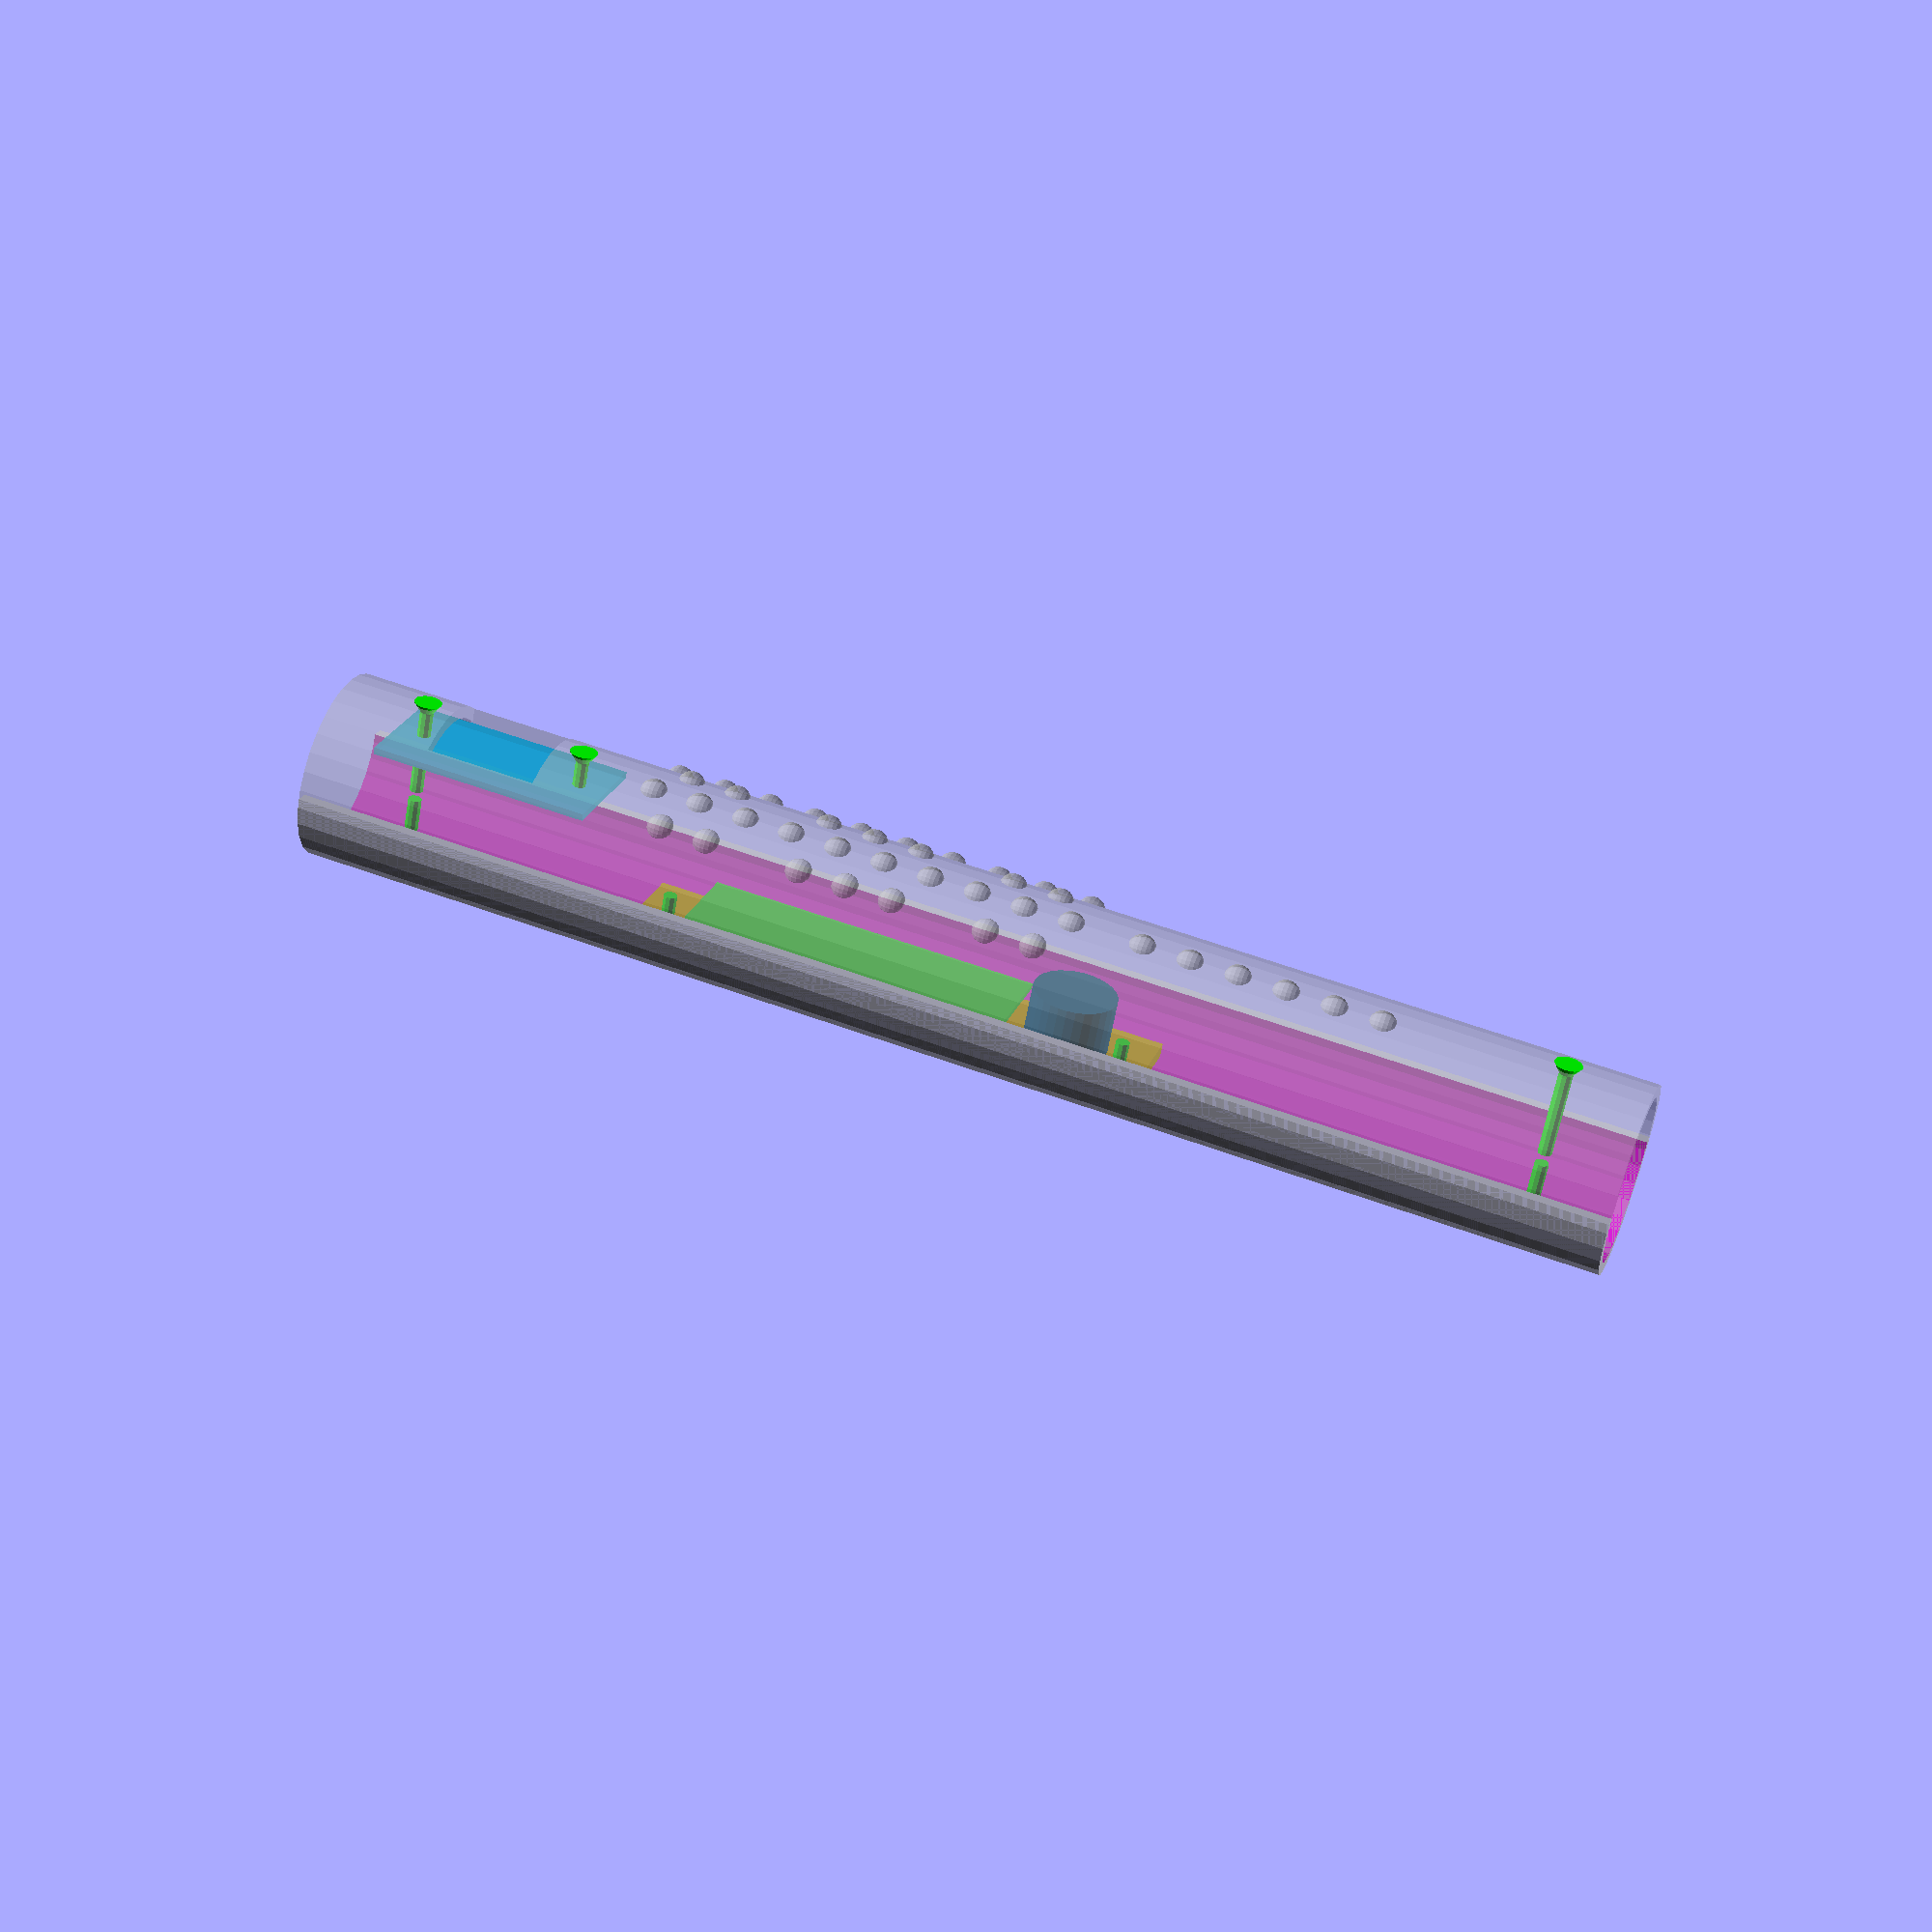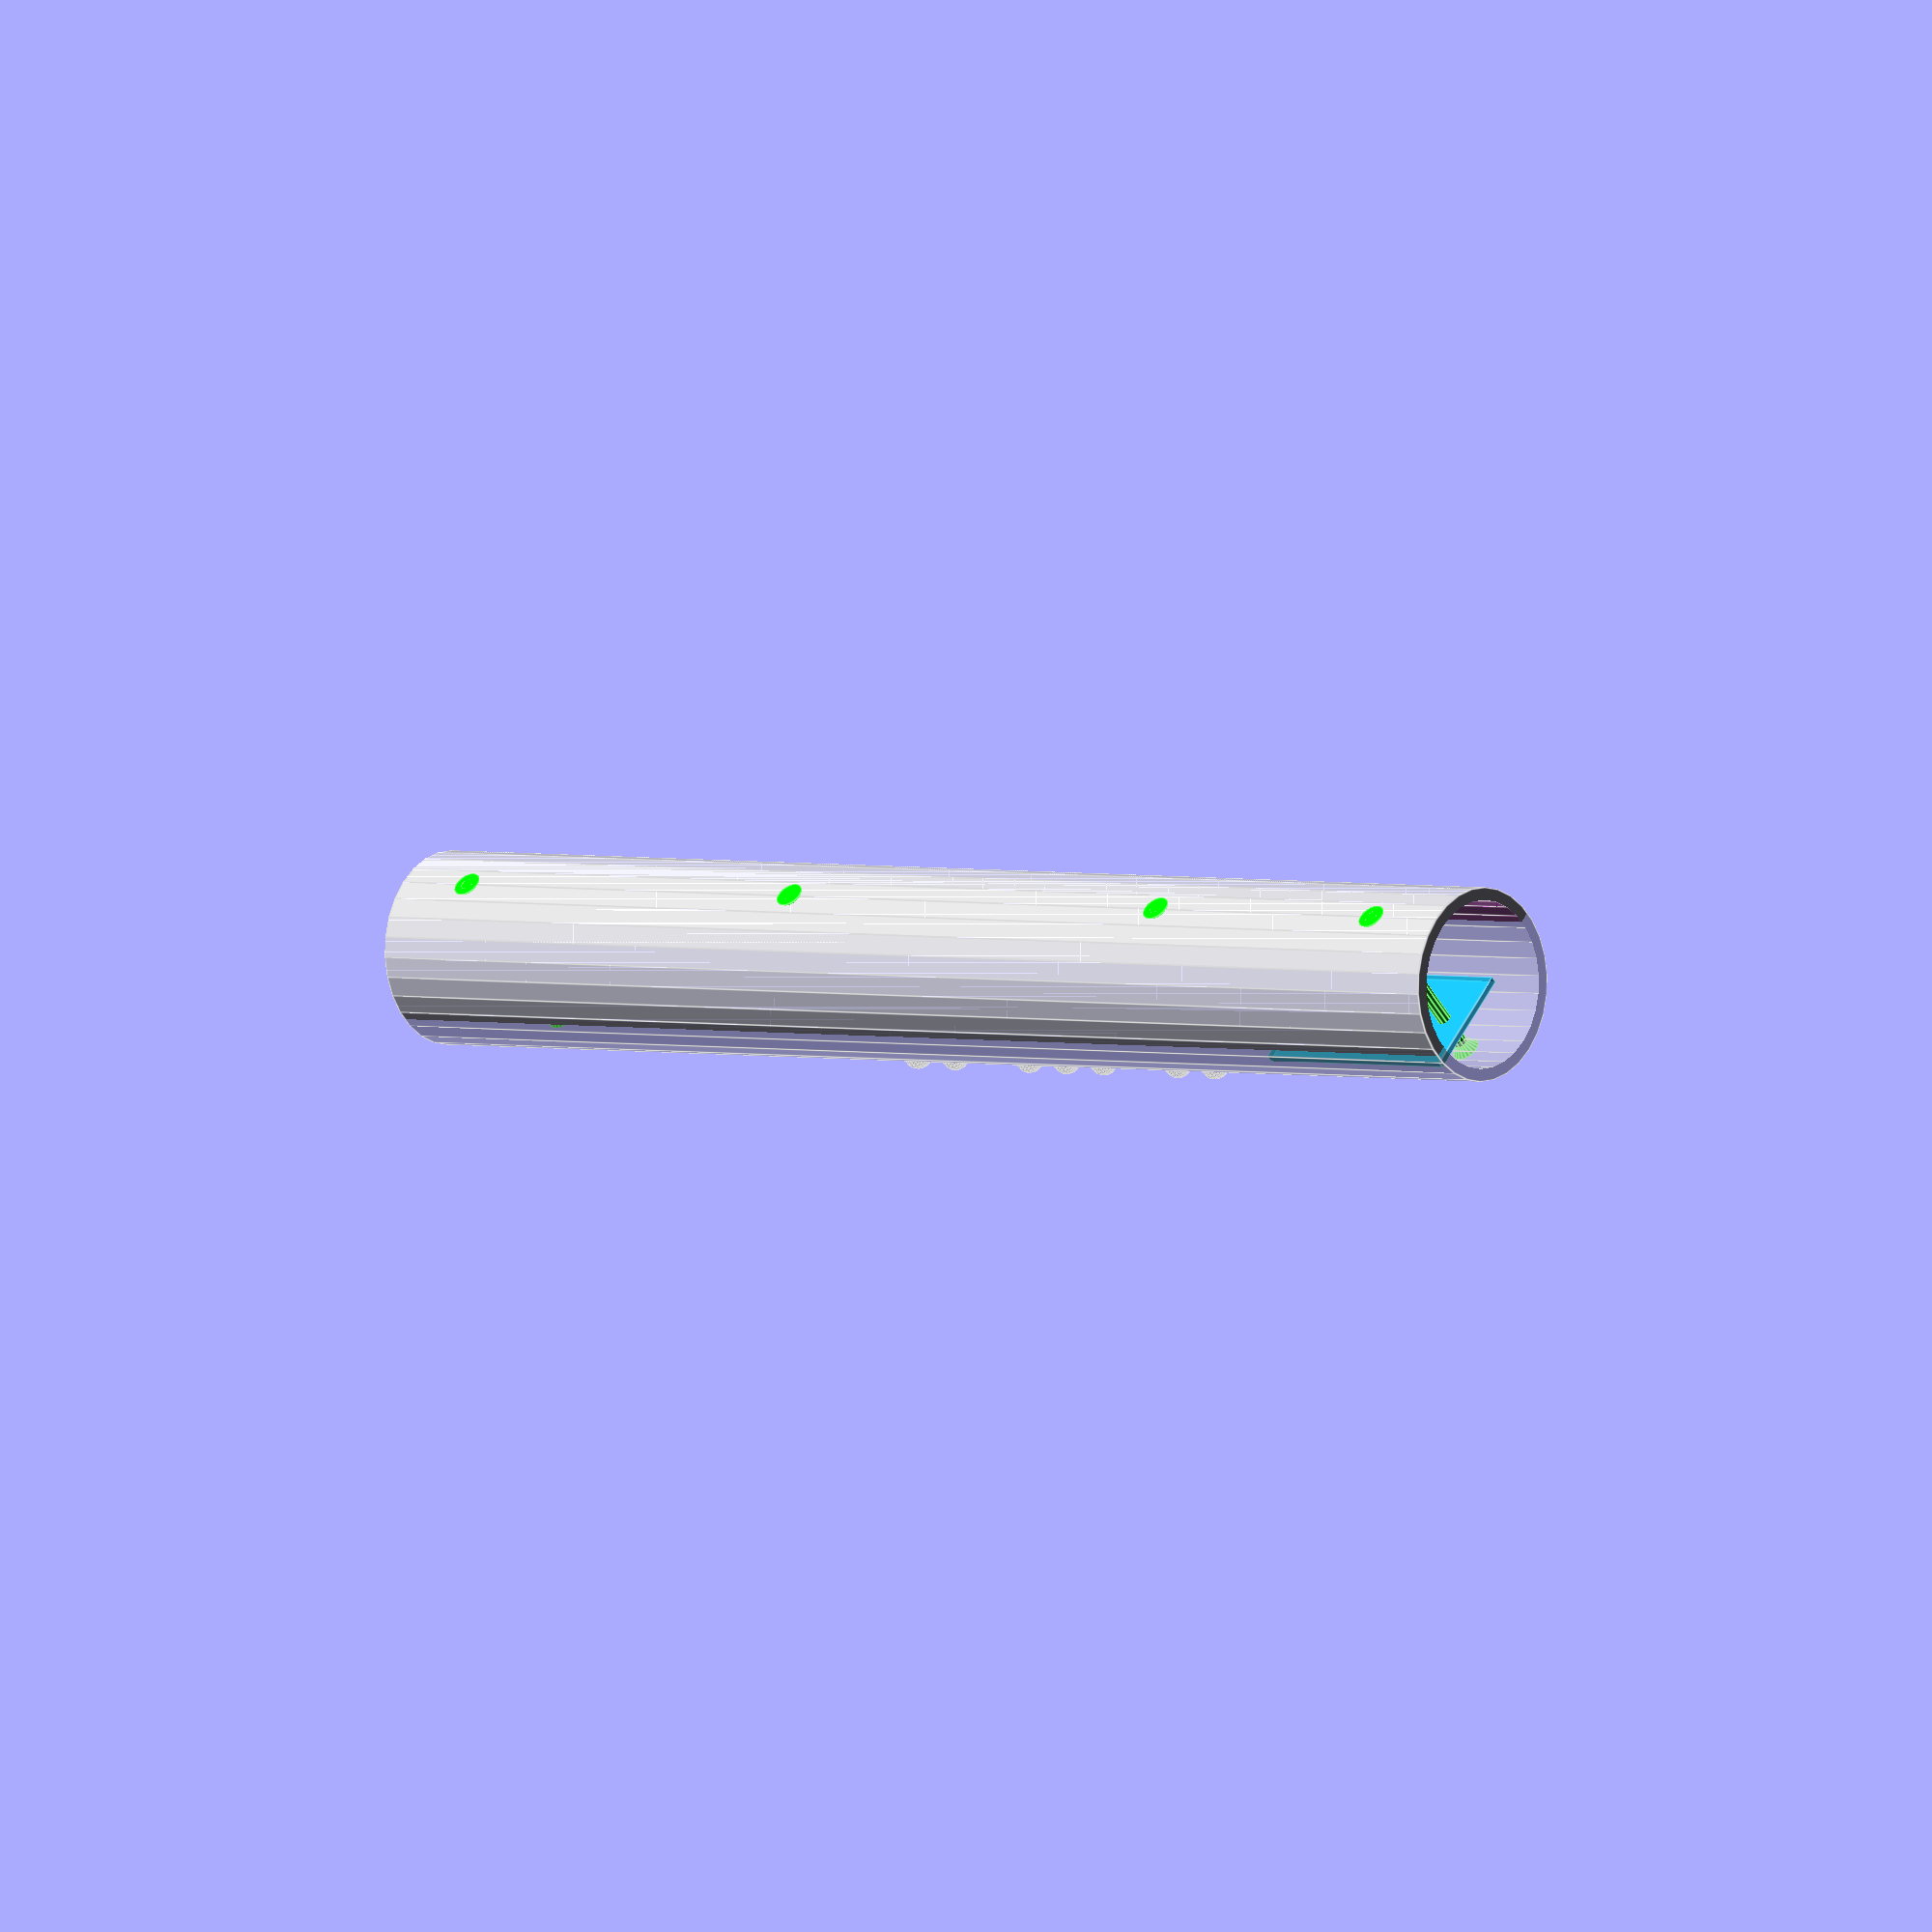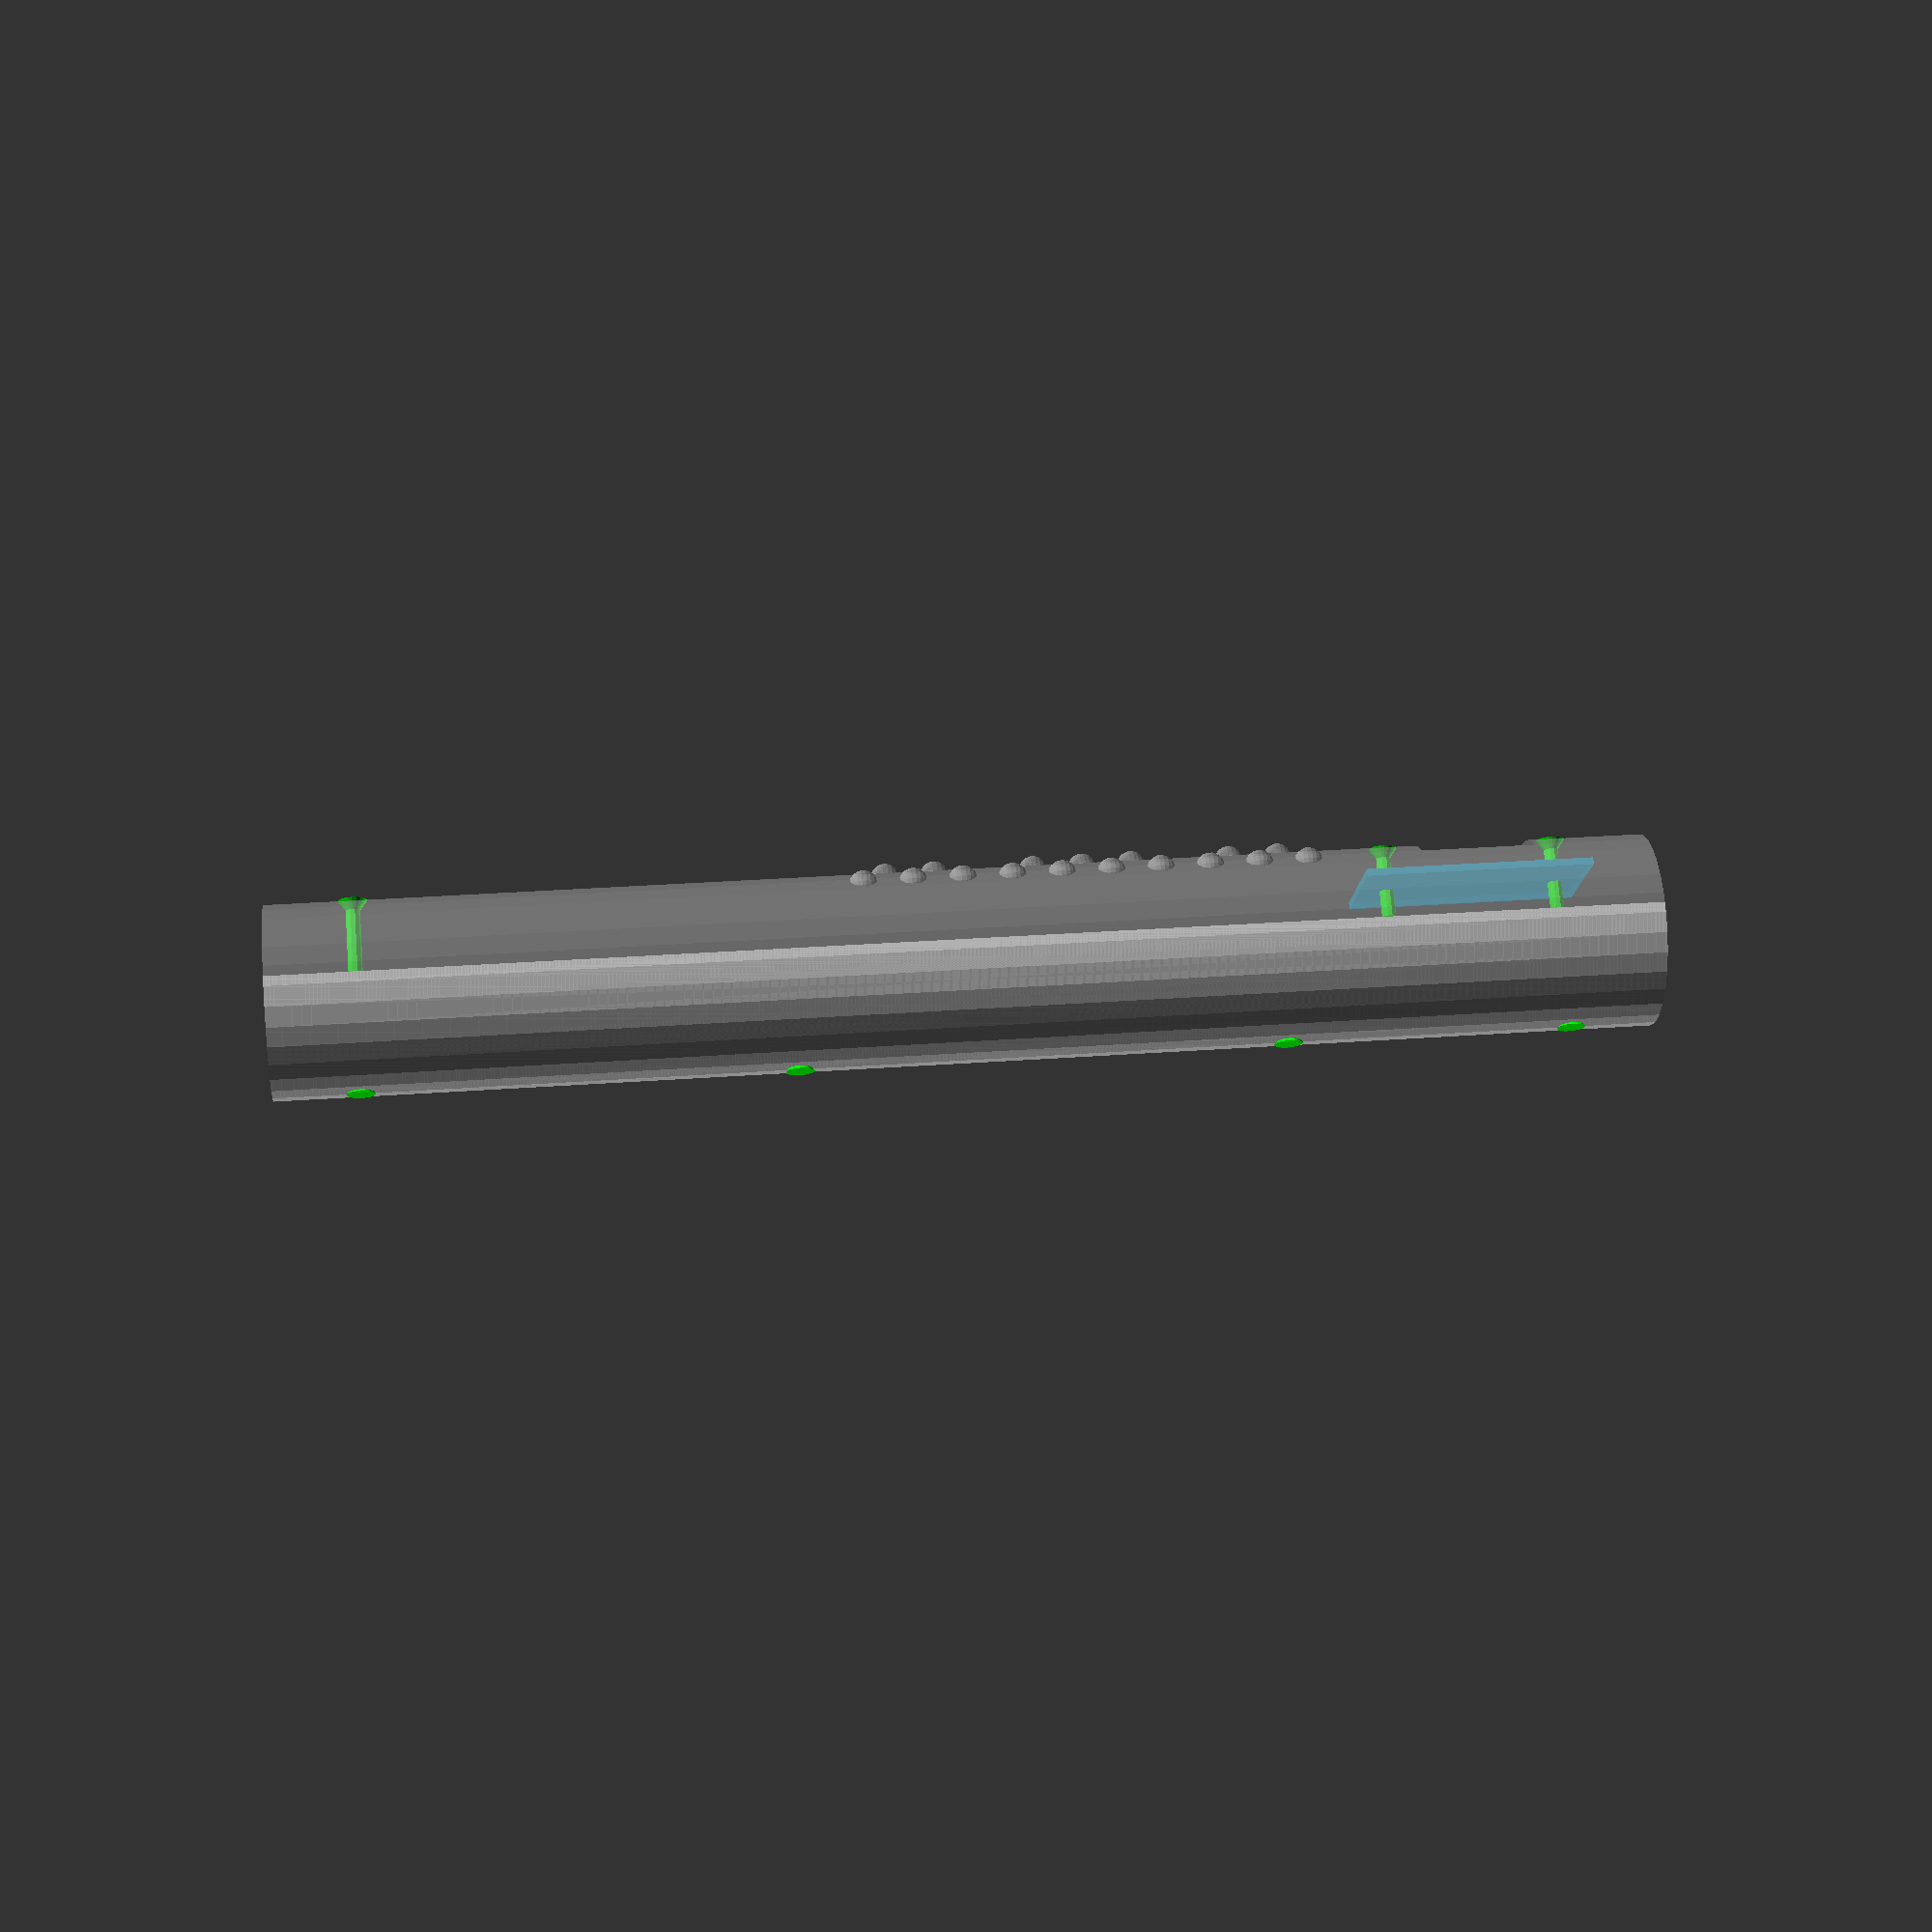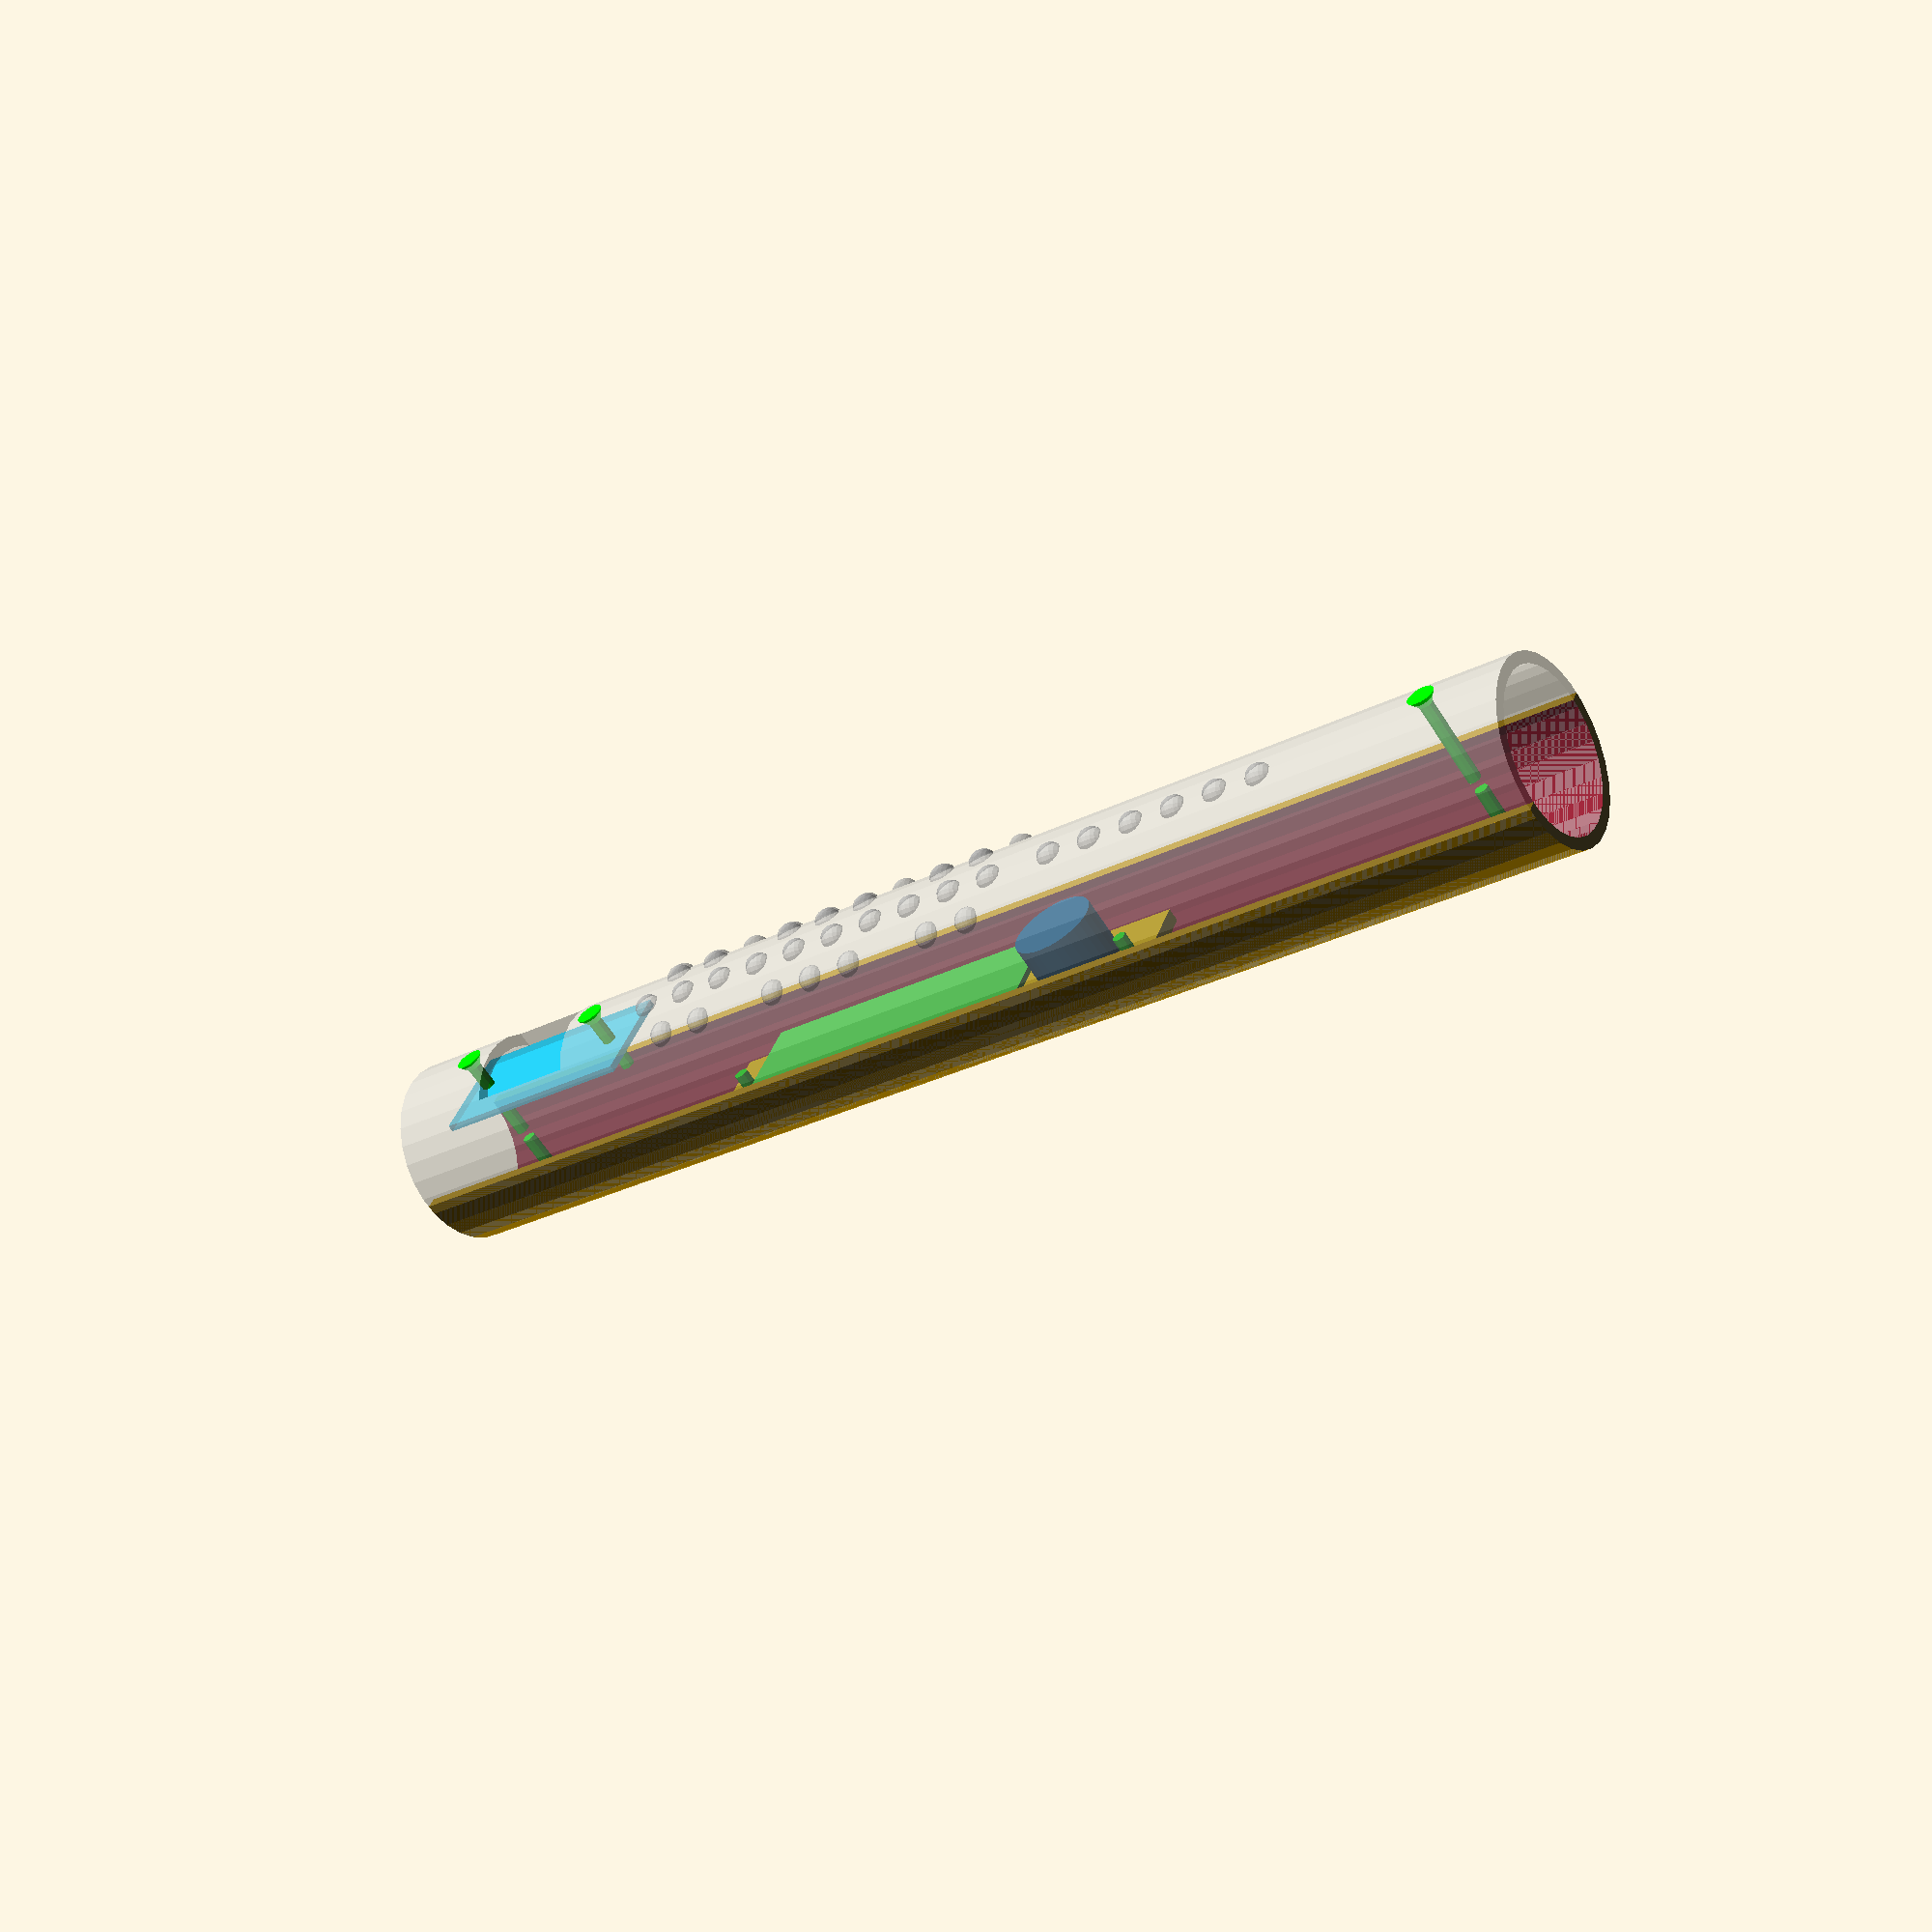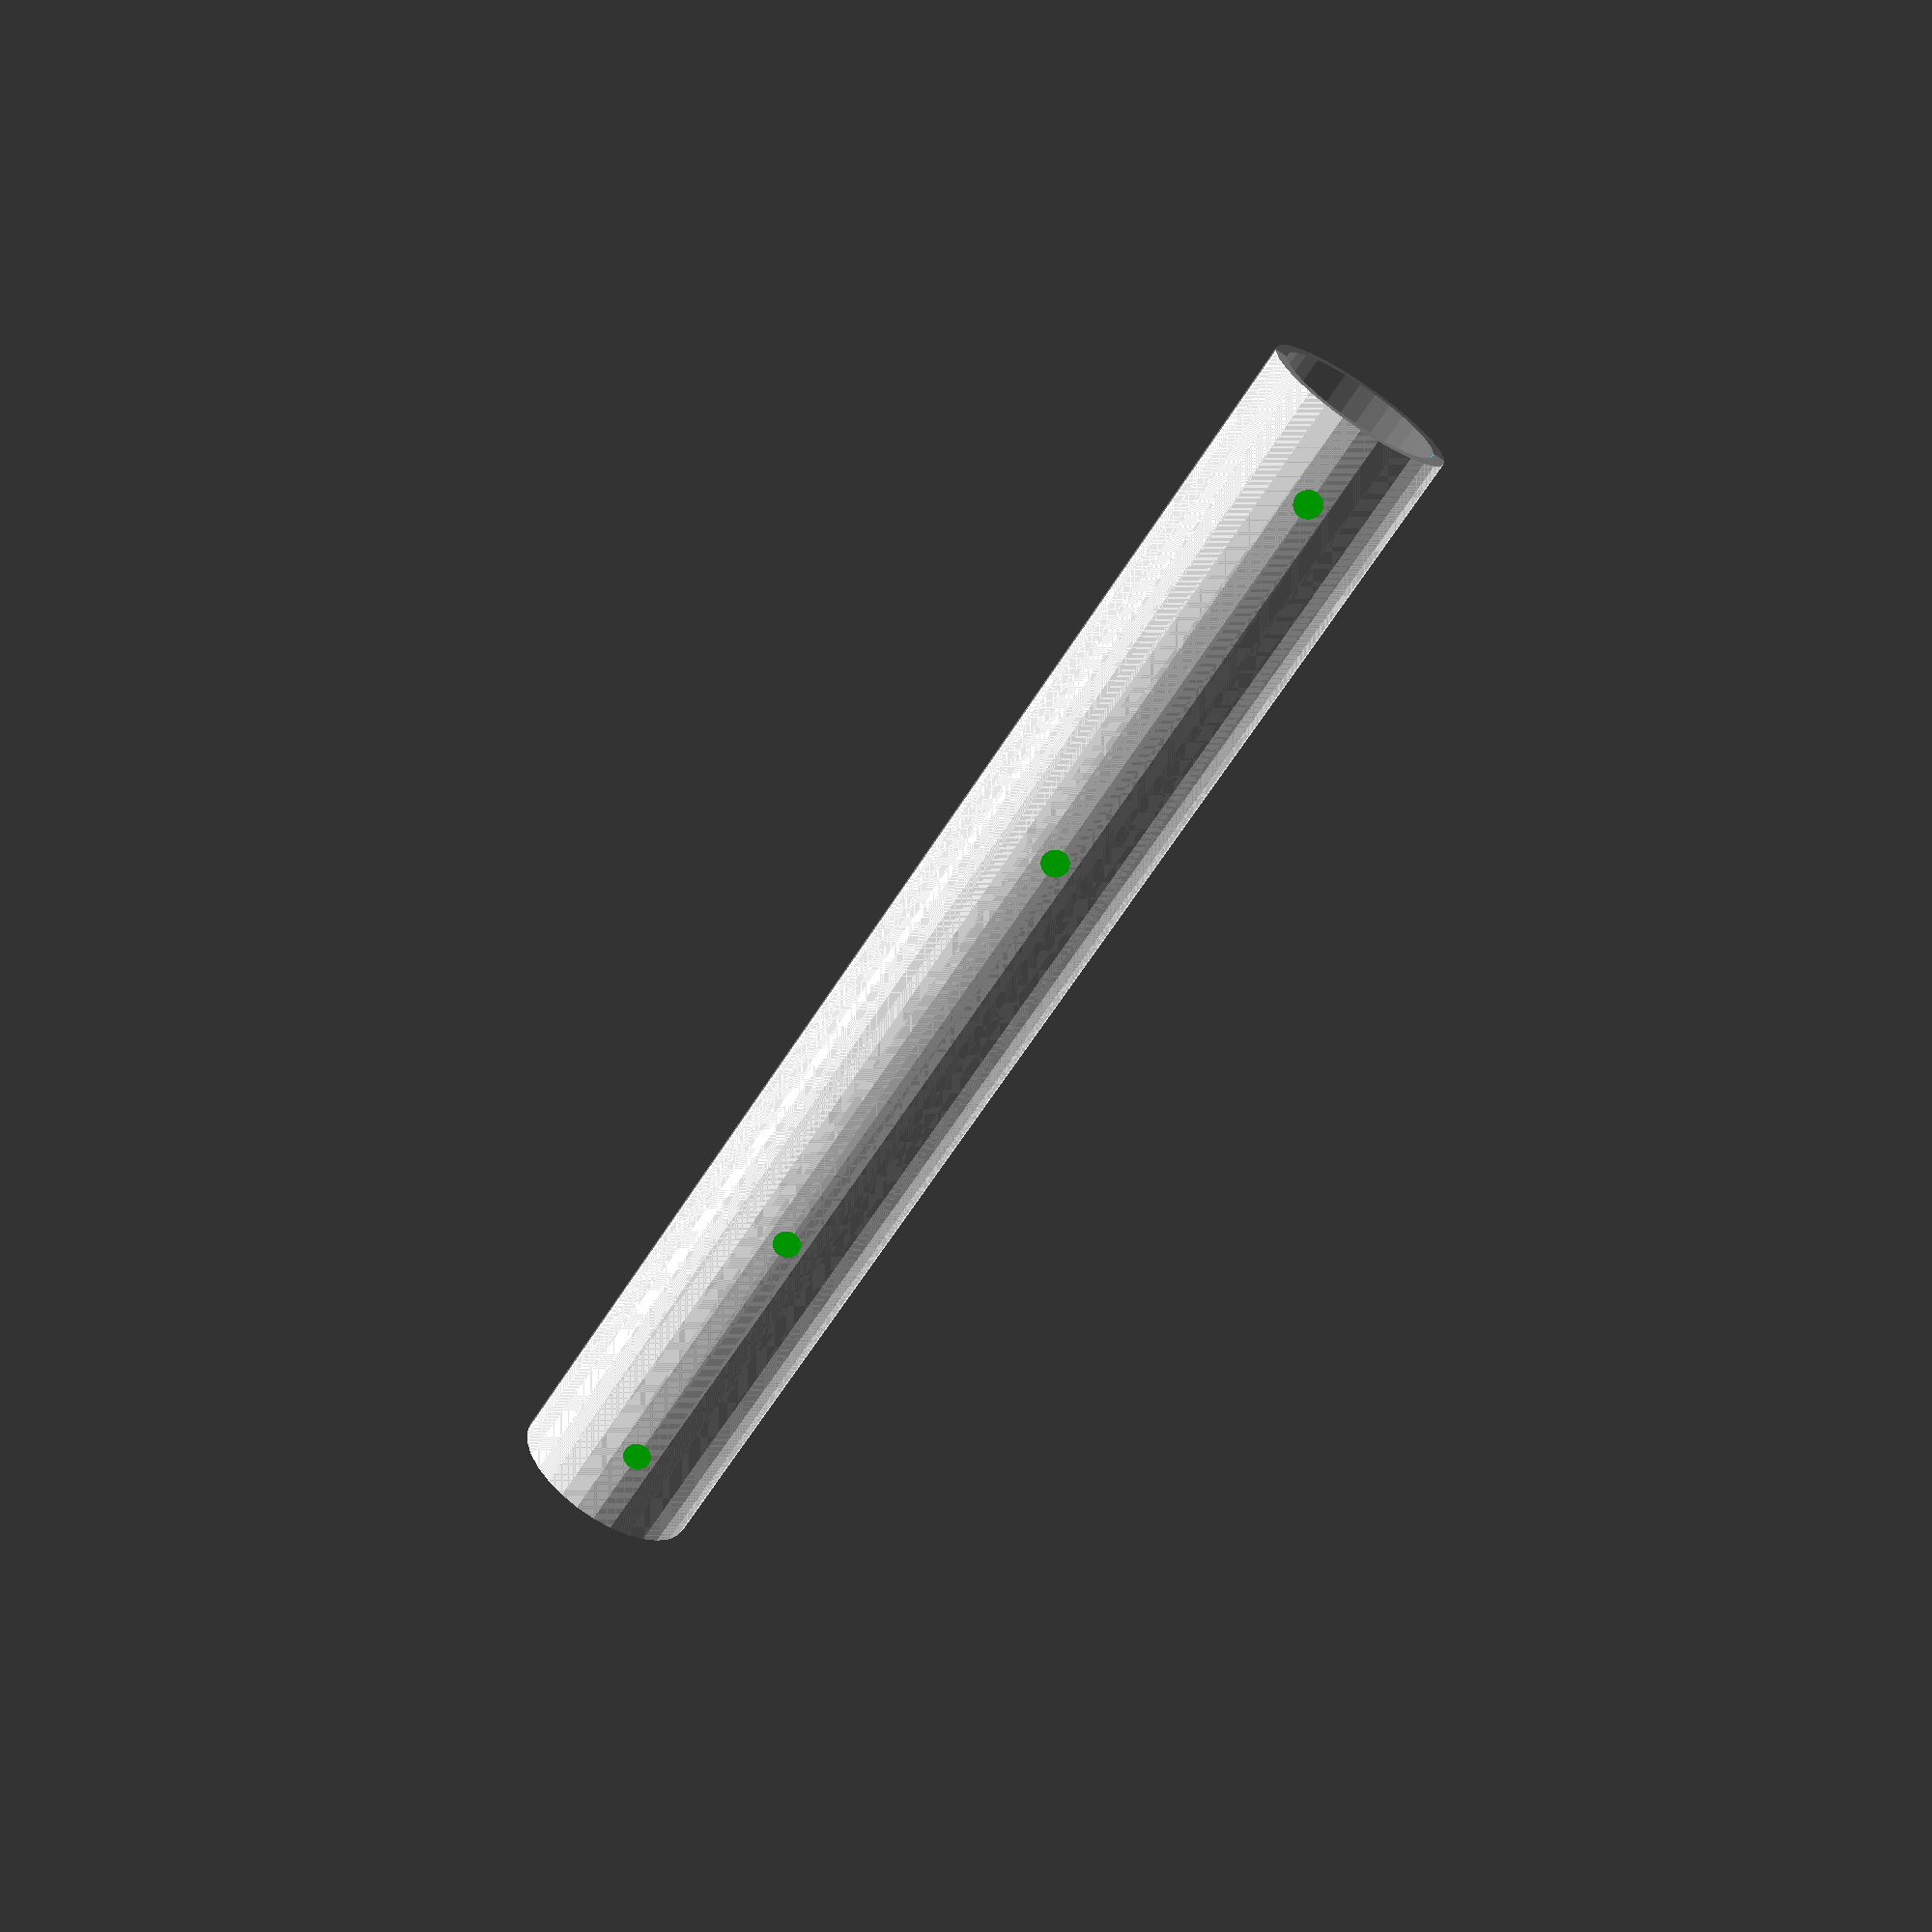
<openscad>
// OpenSCAD file for layout of internal components in the Tooba
// This is for Toobas build Nov 2015 and later.
// Vim hacking for OpenSCAD files: https://github.com/sirtaj/vim-openscad
// Dimensions are in millimeters.
INCH = 25.4;

OVERALL_LENGTH = 24 * INCH;
INNER_DIAMETER = 2.9375 * INCH;
OUTER_DIAMETER = 3.375 * INCH;

PANEL_HEIGHT = 2 * INCH;
PANEL_WIDTH = 2 * INCH;
PANEL_Z = 2 * INCH;
theta = asin(PANEL_WIDTH / INNER_DIAMETER);
PANEL_X = 0.5 * INNER_DIAMETER * cos(theta);

PLYWOOD_HEIGHT = 9.5 * INCH;
PLYWOOD_WIDTH = 2 * INCH;
PLYWOOD_Z = 6 * INCH;
theta2 = asin(PLYWOOD_WIDTH / INNER_DIAMETER);
PLYWOOD_X = 0.5 * INNER_DIAMETER * cos(theta2);

KEY_OFFSET = (7.75 / 9) * INCH;
KEYPAD_34_HEIGHT = 10 * KEY_OFFSET;
KEYPAD_34_Z = PANEL_Z + PANEL_HEIGHT + 2 * INCH;

SEPARATION = 0 * INCH;

module halfpipe() {
    intersection() {
        translate([0, -5 * INCH, -1])
            cube([10 * INCH, 10 * INCH, OVERALL_LENGTH + 2]);
        difference() {
            cylinder(d=OUTER_DIAMETER, h=OVERALL_LENGTH);
            translate([0, 0, -1])
                cylinder(d=INNER_DIAMETER, h=OVERALL_LENGTH + 2);
        }
    }
}

module machinescrew(L) {   /* 1/4"-20 */
    color([0, 1, 0])
        rotate([0, -90, 0]) {
            cylinder(h=L, d=0.25*INCH);
            cylinder(h=0.35*INCH, d1=0.5*INCH, d2=0);
        }
}

module keyboard() {
    angle_diff = 25;
    for (i = [0 : 1 : 9]) {
        translate([1.6*INCH * cos(-1.5 * angle_diff),
                   1.6*INCH * sin(-1.5 * angle_diff),
                   KEYPAD_34_Z + i * KEY_OFFSET])
            sphere(d=.5*INCH);
        translate([1.6*INCH * cos(.5 * angle_diff),
                   1.6*INCH * sin(.5 * angle_diff),
                   KEYPAD_34_Z + i * KEY_OFFSET])
            sphere(d=.5*INCH);
    }
    for (i = [0 : 1 : 1]) {
        translate([1.6*INCH * cos(-.5 * angle_diff),
                   1.6*INCH * sin(-.5 * angle_diff),
                   KEYPAD_34_Z + (i + .5) * KEY_OFFSET])
            sphere(d=.5*INCH);
        translate([1.6*INCH * cos(1.5 * angle_diff),
                   1.6*INCH * sin(1.5 * angle_diff),
                   KEYPAD_34_Z + (i + .5) * KEY_OFFSET])
            sphere(d=.5*INCH);
    }
    for (i = [0 : 1 : 2]) {
        translate([1.6*INCH * cos(-.5 * angle_diff),
                   1.6*INCH * sin(-.5 * angle_diff),
                   KEYPAD_34_Z + (i + 3.5) * KEY_OFFSET])
            sphere(d=.5*INCH);
        translate([1.6*INCH * cos(1.5 * angle_diff),
                   1.6*INCH * sin(1.5 * angle_diff),
                   KEYPAD_34_Z + (i + 3.5) * KEY_OFFSET])
            sphere(d=.5*INCH);
    }
    for (i = [0 : 1 : 1]) {
        translate([1.6*INCH * cos(-.5 * angle_diff),
                   1.6*INCH * sin(-.5 * angle_diff),
                   KEYPAD_34_Z + (i + 7.5) * KEY_OFFSET])
            sphere(d=.5*INCH);
        translate([1.6*INCH * cos(1.5 * angle_diff),
                   1.6*INCH * sin(1.5 * angle_diff),
                   KEYPAD_34_Z + (i + 7.5) * KEY_OFFSET])
            sphere(d=.5*INCH);
    }
    for (i = [0 : 1 : 5]) {
        translate([1.6*INCH * cos(.5 * angle_diff),
                   1.6*INCH * sin(.5 * angle_diff),
                   KEYPAD_34_Z + (i + 10.5) * KEY_OFFSET])
            sphere(d=.5*INCH);
    }
}

module plywood() {
    color([0.9, 0.7, 0])
        translate([0, -.5 * PLYWOOD_WIDTH, 0])
            cube([0.25*INCH, PLYWOOD_WIDTH, PLYWOOD_HEIGHT]);
    color([0.2, 0.9, 0.2])
        translate([0.5*INCH, -.5 * PLYWOOD_WIDTH, 1*INCH])
            cube([0.1*INCH, PLYWOOD_WIDTH, 6*INCH]);
    color([0, 0.3, 0.5])
        translate([0.25*INCH, 0, PLYWOOD_HEIGHT - 1.5 * INCH])
            rotate([0, 90, 0])
                cylinder(h=1*INCH, d=1.5*INCH);
    translate([-0.64*INCH, 0, 0.5*INCH])
        mirror([1, 0, 0])
            machinescrew(1.25 * INCH);
    translate([-0.65*INCH, 0, PLYWOOD_HEIGHT - 0.5*INCH])
        mirror([1, 0, 0])
            machinescrew(1.25 * INCH);
}

module panel() {
    color([0, 0.7, 0.9, 0.6])
        translate([-0.125*INCH, -.5 * PANEL_WIDTH,  -INCH])
            cube([0.125*INCH, PANEL_WIDTH, PANEL_HEIGHT + 2*INCH]);
    translate([0.65*INCH, 0, PANEL_HEIGHT + 0.5*INCH])
        machinescrew(1.25 * INCH);
    translate([0.65*INCH, 0, -0.5*INCH])
        machinescrew(1.75 * INCH);
}

module front() {
    cutout_width = PANEL_WIDTH;
    difference() {
        halfpipe();
        translate([0, -cutout_width / 2, PANEL_Z])
            cube([2 * INCH, cutout_width, PANEL_HEIGHT]);
    }
    keyboard();
    %translate([PANEL_X, 0, PANEL_Z])
        panel();
    %translate([1.75*INCH, 0, OVERALL_LENGTH - 1.5*INCH])
        machinescrew(1.75 * INCH);
}

module back() {
    mirror([1, 0, 0]) halfpipe();
    translate([-PLYWOOD_X, 0, PLYWOOD_Z])
        plywood();
    translate([-1.7*INCH, 0, 1.5*INCH])
        mirror([1, 0, 0])
            machinescrew(1.5 * INCH);
    translate([-1.7*INCH, 0, OVERALL_LENGTH - 1.5*INCH])
        mirror([1, 0, 0])
            machinescrew(1.5 * INCH);
}

%translate([SEPARATION / 2, 0, 0]) front();
translate([-SEPARATION / 2, 0, 0]) back();

</openscad>
<views>
elev=304.6 azim=298.5 roll=291.4 proj=p view=wireframe
elev=357.7 azim=136.1 roll=131.7 proj=o view=edges
elev=331.5 azim=225.4 roll=83.6 proj=p view=wireframe
elev=27.5 azim=209.7 roll=308.5 proj=p view=solid
elev=66.9 azim=275.1 roll=327.1 proj=p view=solid
</views>
